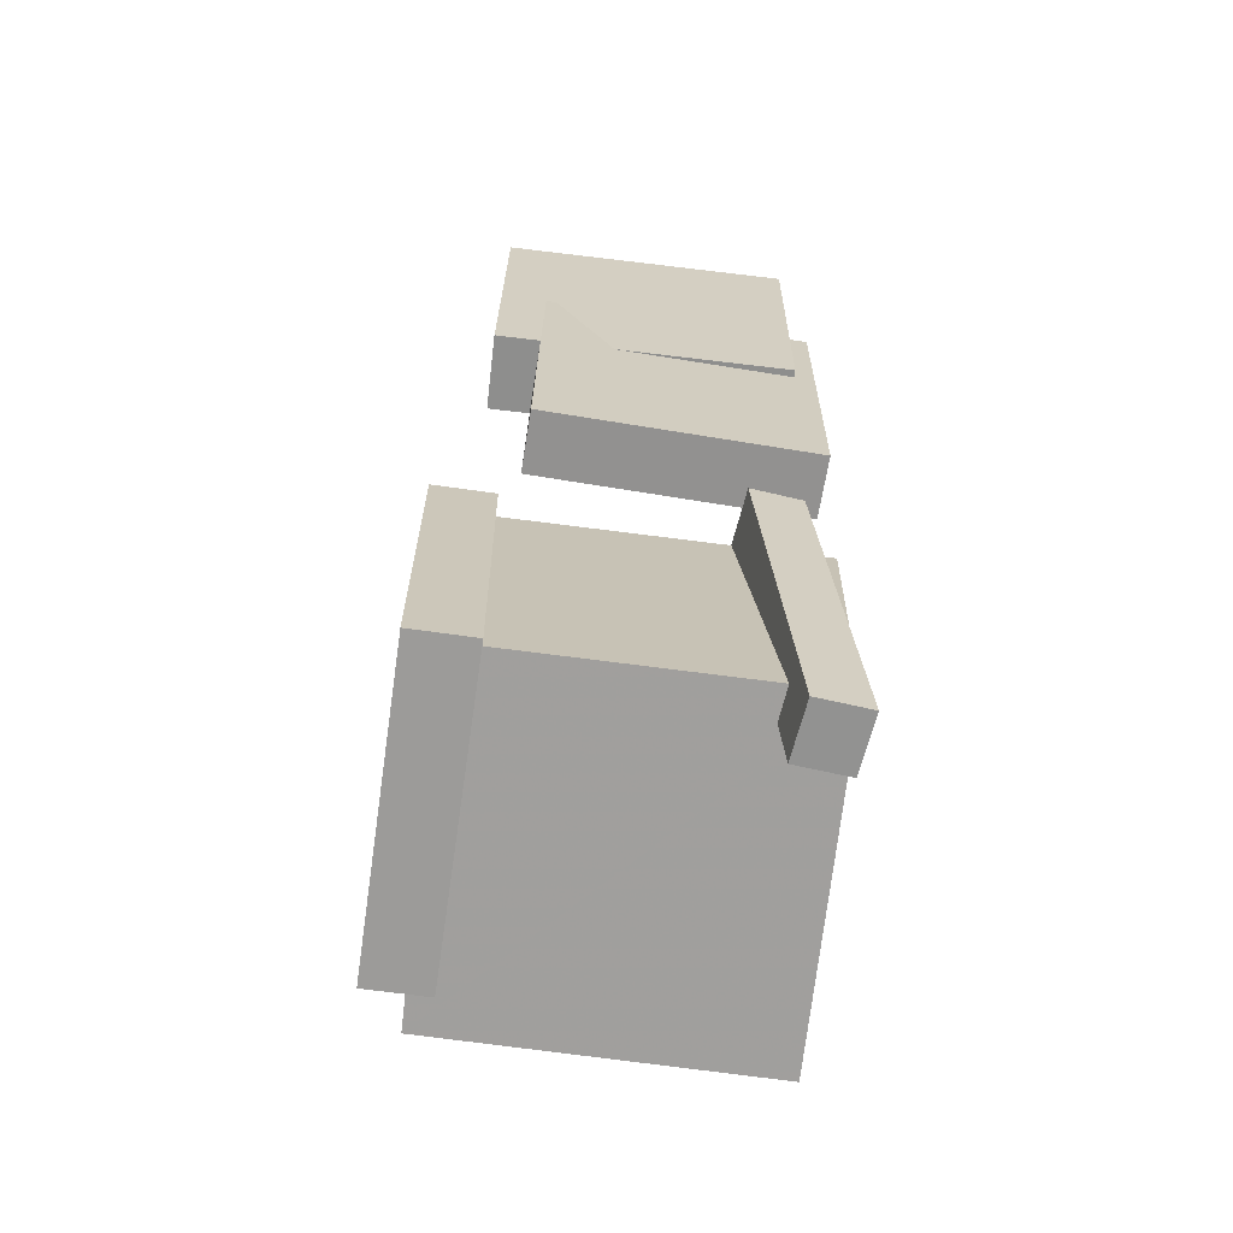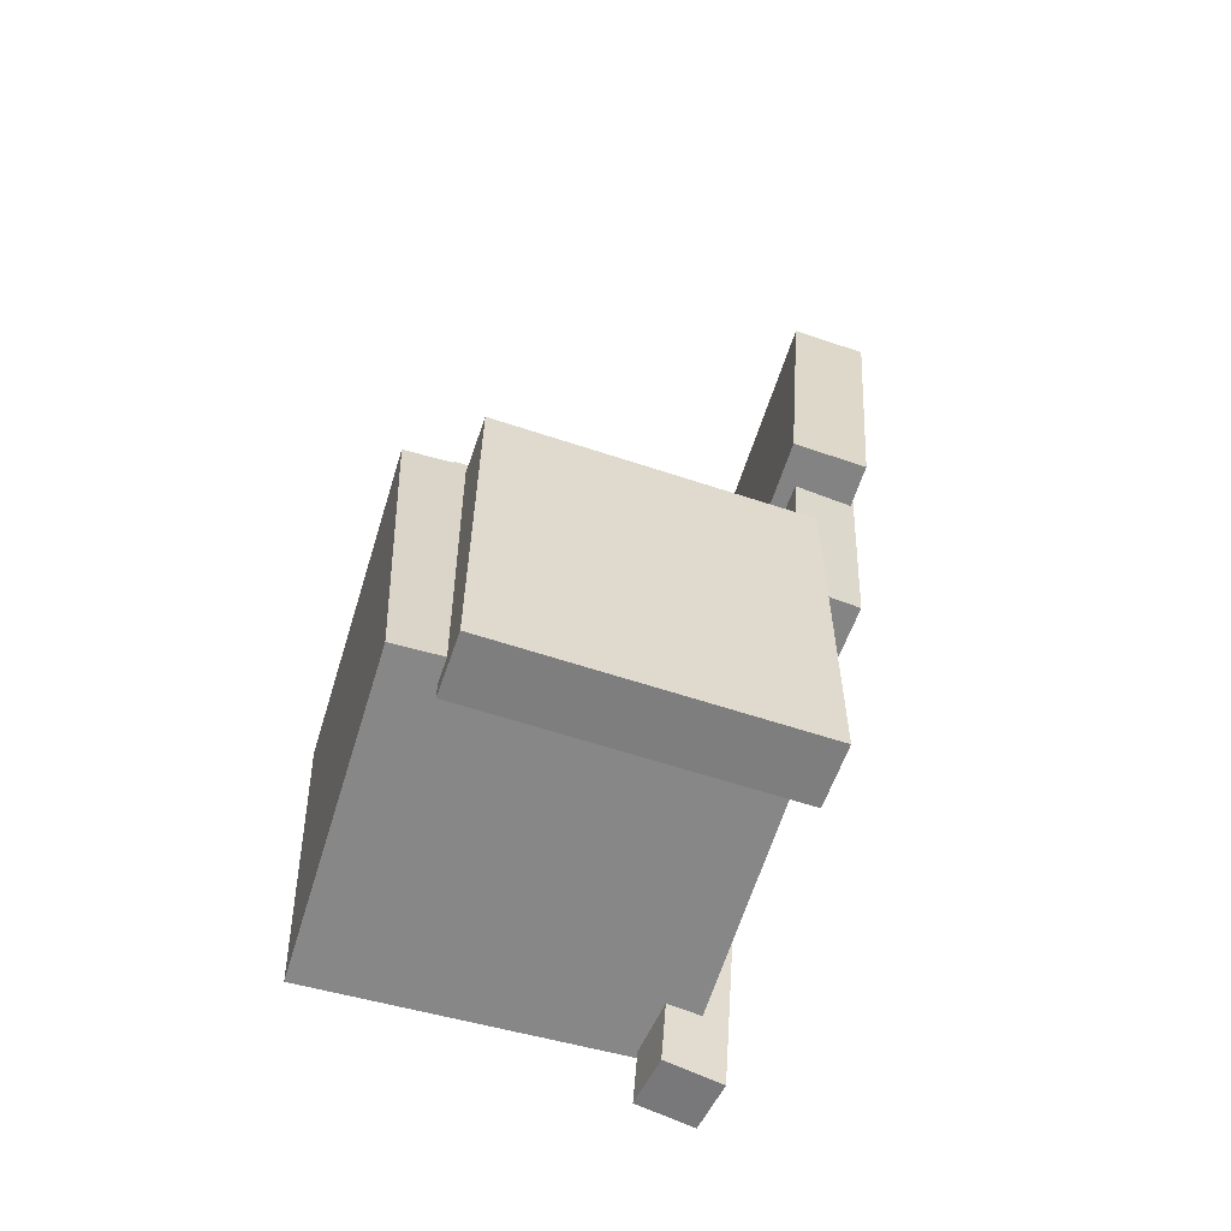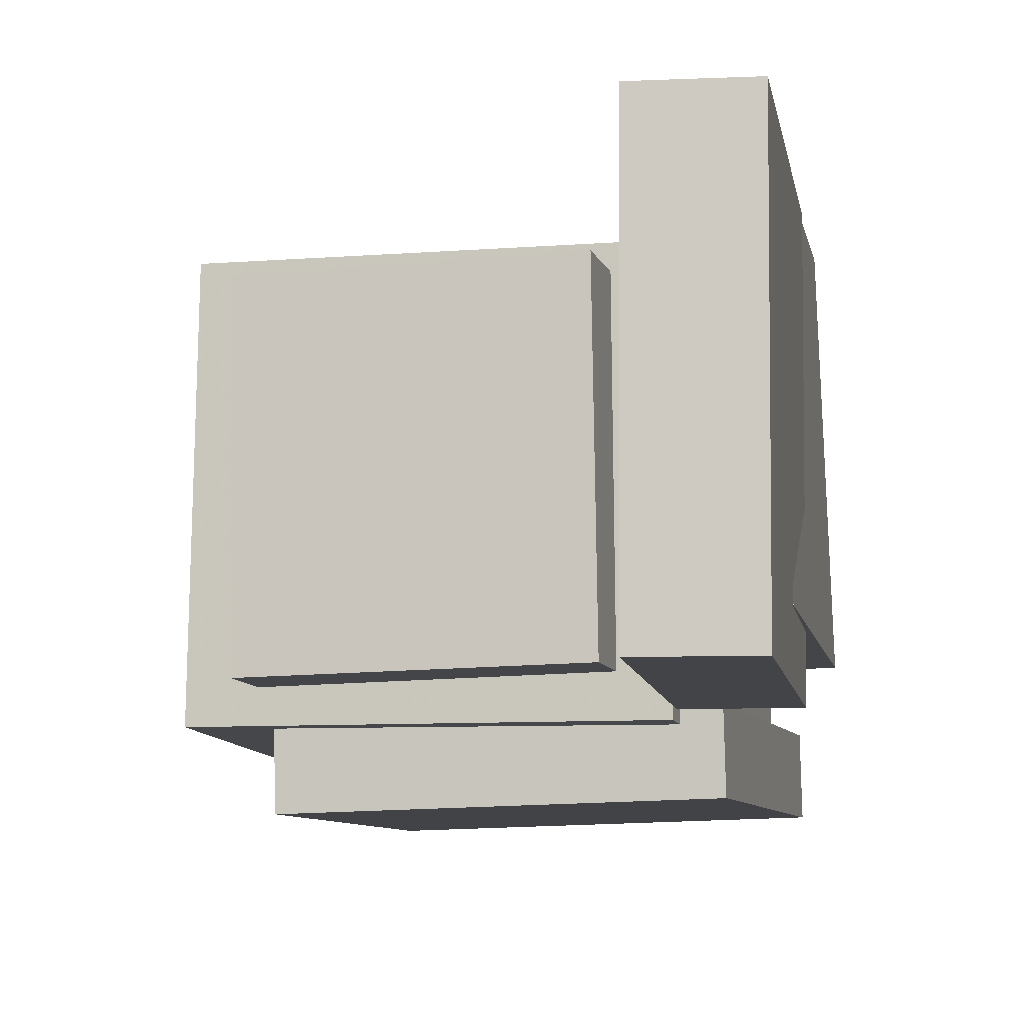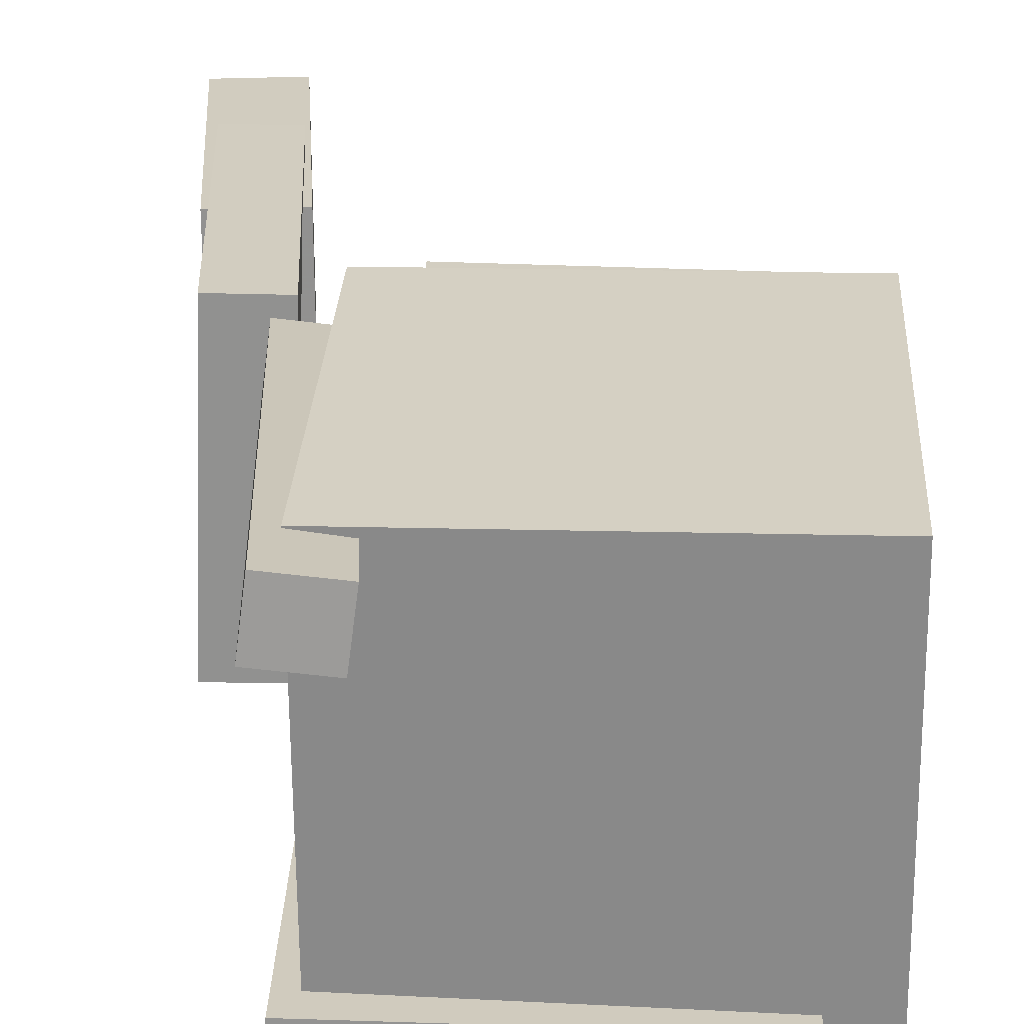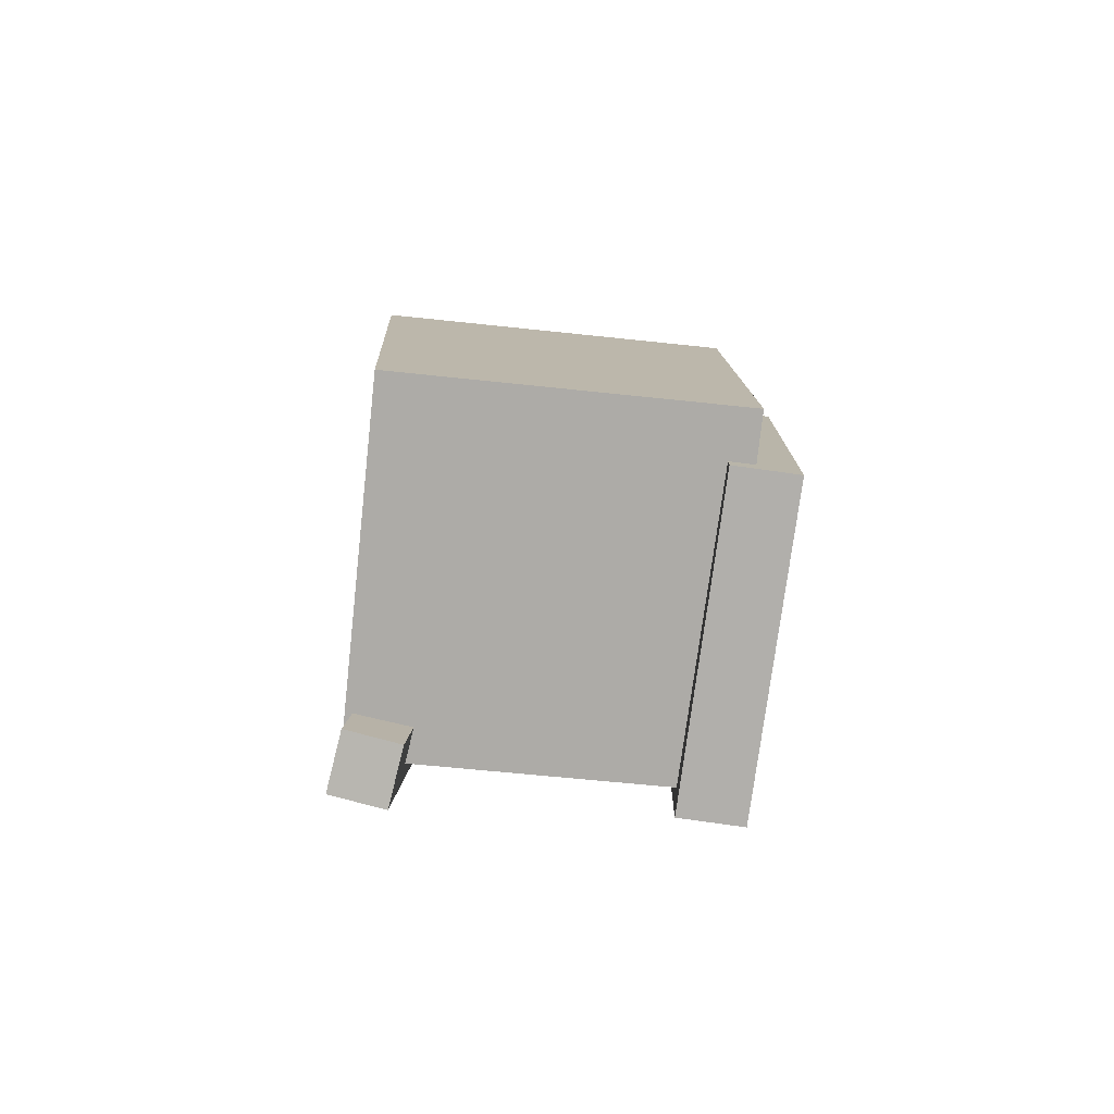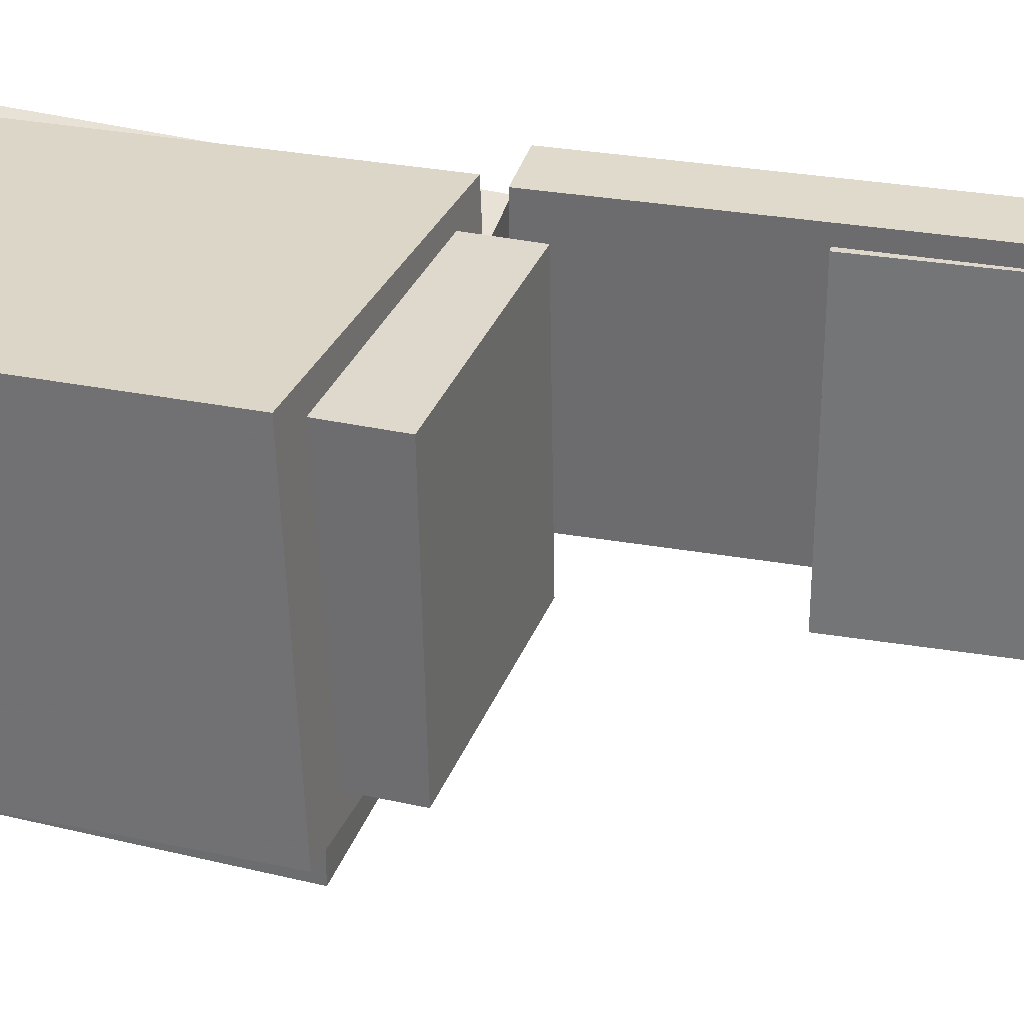
<metadata>
{"format":"obj","ext":"obj","renderer":"f3d","projection":"perspective","resolution":1024,"background":"white","views":[{"elev":-69.5,"azim":-97.0,"up":"+Y"},{"elev":-60.4,"azim":162.4,"up":"+Y"},{"elev":-8.2,"azim":-167.3,"up":"+Z"},{"elev":24.1,"azim":1.0,"up":"+Z"},{"elev":-78.5,"azim":83.5,"up":"+Y"},{"elev":31.4,"azim":108.0,"up":"+Z"}]}
</metadata>
<code>
v -0.1249 -0.02557 0.1127
v -0.1301 -0.02833 0.07253
v -0.1069 -0.3486 0.1325
v -0.1121 -0.3514 0.09237
v -0.08172 -0.02353 0.107
v -0.08691 -0.02628 0.06682
v -0.06379 -0.3466 0.1268
v -0.06898 -0.3493 0.08665
f 1.0 7.0 5.0
f 1.0 3.0 7.0
f 1.0 4.0 3.0
f 1.0 2.0 4.0
f 3.0 8.0 7.0
f 3.0 4.0 8.0
f 5.0 7.0 8.0
f 5.0 8.0 6.0
f 1.0 5.0 6.0
f 1.0 6.0 2.0
f 2.0 6.0 8.0
f 2.0 8.0 4.0
v -0.0574 -0.03404 -0.08096
v -0.05349 -0.03675 0.1253
v -0.05656 0.01997 -0.08026
v -0.05264 0.01726 0.126
v 0.131 -0.03694 -0.08458
v 0.1349 -0.03965 0.1217
v 0.1318 0.01707 -0.08388
v 0.1358 0.01436 0.1224
f 9.0 15.0 13.0
f 9.0 11.0 15.0
f 9.0 12.0 11.0
f 9.0 10.0 12.0
f 11.0 16.0 15.0
f 11.0 12.0 16.0
f 13.0 15.0 16.0
f 13.0 16.0 14.0
f 9.0 13.0 14.0
f 9.0 14.0 10.0
f 10.0 14.0 16.0
f 10.0 16.0 12.0
v -0.1822 0.2344 -0.07968
v -0.1745 0.2339 0.1263
v -0.1351 0.2373 -0.08144
v -0.1274 0.2367 0.1246
v -0.1666 -0.02526 -0.08093
v -0.1589 -0.02579 0.1251
v -0.1195 -0.02242 -0.08269
v -0.1118 -0.02295 0.1233
f 17.0 23.0 21.0
f 17.0 19.0 23.0
f 17.0 20.0 19.0
f 17.0 18.0 20.0
f 19.0 24.0 23.0
f 19.0 20.0 24.0
f 21.0 23.0 24.0
f 21.0 24.0 22.0
f 17.0 21.0 22.0
f 17.0 22.0 18.0
f 18.0 22.0 24.0
f 18.0 24.0 20.0
v 0.1612 -0.2986 -0.1156
v -0.09551 -0.2894 -0.1172
v 0.1708 -0.02907 -0.1043
v -0.08595 -0.01989 -0.1058
v 0.1594 -0.3089 0.1305
v -0.09737 -0.2997 0.129
v 0.1689 -0.03937 0.1419
v -0.08781 -0.0302 0.1403
f 25.0 31.0 29.0
f 25.0 27.0 31.0
f 25.0 28.0 27.0
f 25.0 26.0 28.0
f 27.0 32.0 31.0
f 27.0 28.0 32.0
f 29.0 31.0 32.0
f 29.0 32.0 30.0
f 25.0 29.0 30.0
f 25.0 30.0 26.0
f 26.0 30.0 32.0
f 26.0 32.0 28.0
v -0.1348 0.3744 -0.1142
v -0.1925 0.3698 -0.1144
v -0.1356 0.3741 0.1108
v -0.1934 0.3695 0.1106
v -0.1163 0.1424 -0.1144
v -0.174 0.1377 -0.1146
v -0.1171 0.1421 0.1106
v -0.1748 0.1375 0.1104
f 33.0 39.0 37.0
f 33.0 35.0 39.0
f 33.0 36.0 35.0
f 33.0 34.0 36.0
f 35.0 40.0 39.0
f 35.0 36.0 40.0
f 37.0 39.0 40.0
f 37.0 40.0 38.0
f 33.0 37.0 38.0
f 33.0 38.0 34.0
f 34.0 38.0 40.0
f 34.0 40.0 36.0
v -0.1091 -0.3126 -0.09197
v -0.1085 -0.03825 -0.09645
v -0.1102 -0.3134 -0.1393
v -0.1095 -0.03902 -0.1438
v 0.1253 -0.3133 -0.09722
v 0.126 -0.03892 -0.1017
v 0.1242 -0.3141 -0.1446
v 0.1249 -0.03969 -0.1491
f 41.0 47.0 45.0
f 41.0 43.0 47.0
f 41.0 44.0 43.0
f 41.0 42.0 44.0
f 43.0 48.0 47.0
f 43.0 44.0 48.0
f 45.0 47.0 48.0
f 45.0 48.0 46.0
f 41.0 45.0 46.0
f 41.0 46.0 42.0
f 42.0 46.0 48.0
f 42.0 48.0 44.0

</code>
